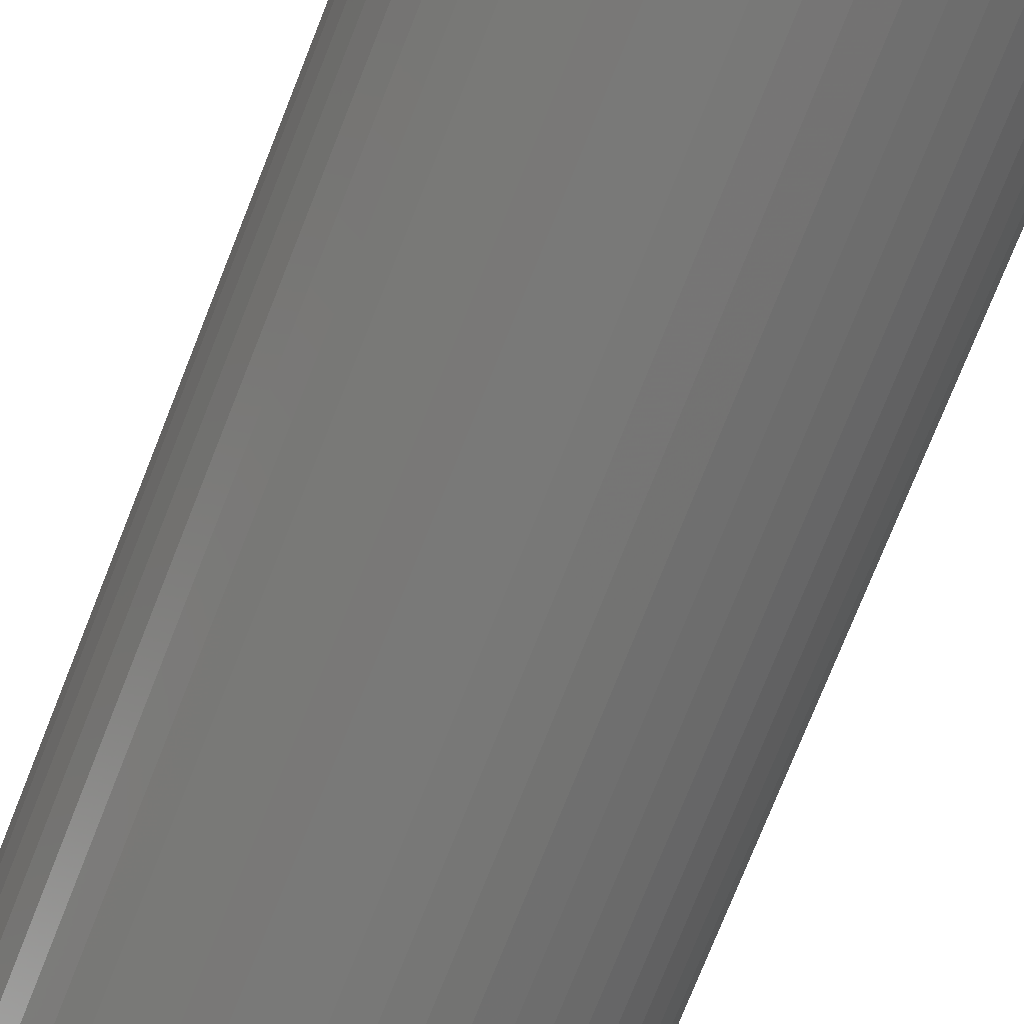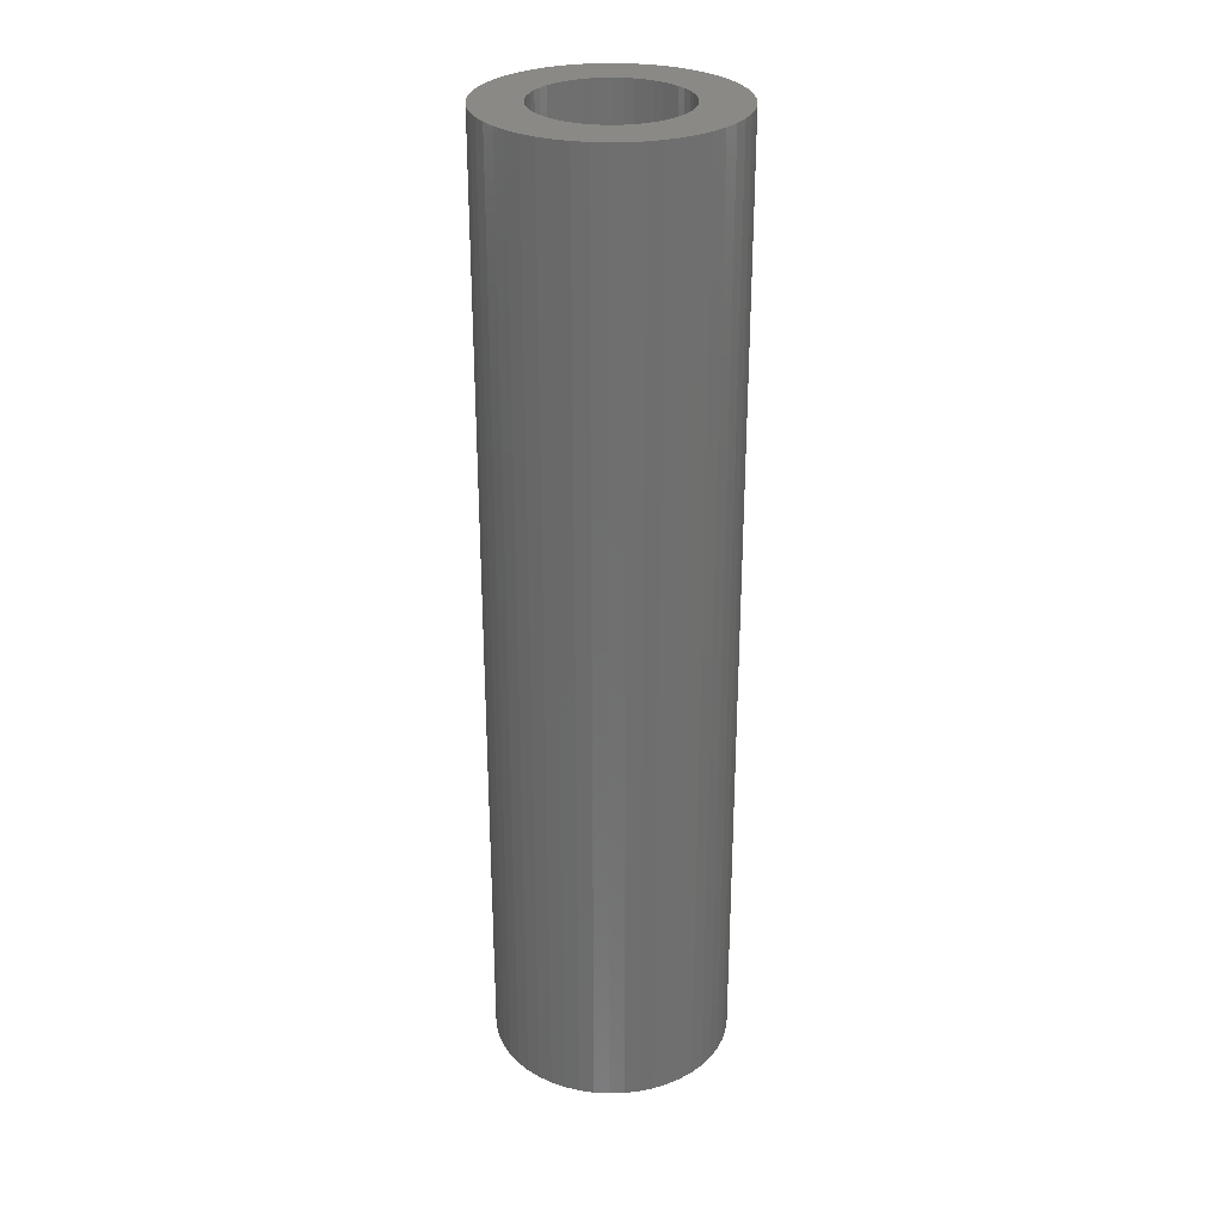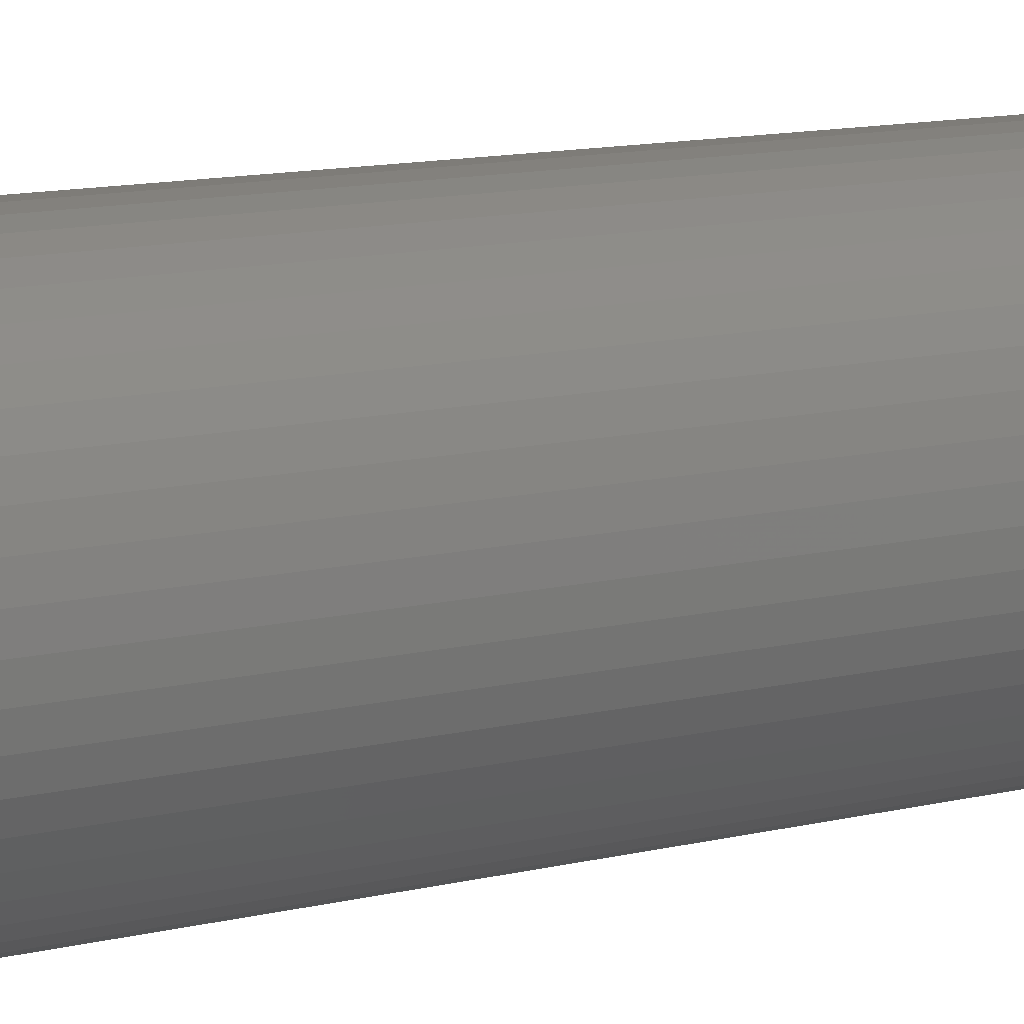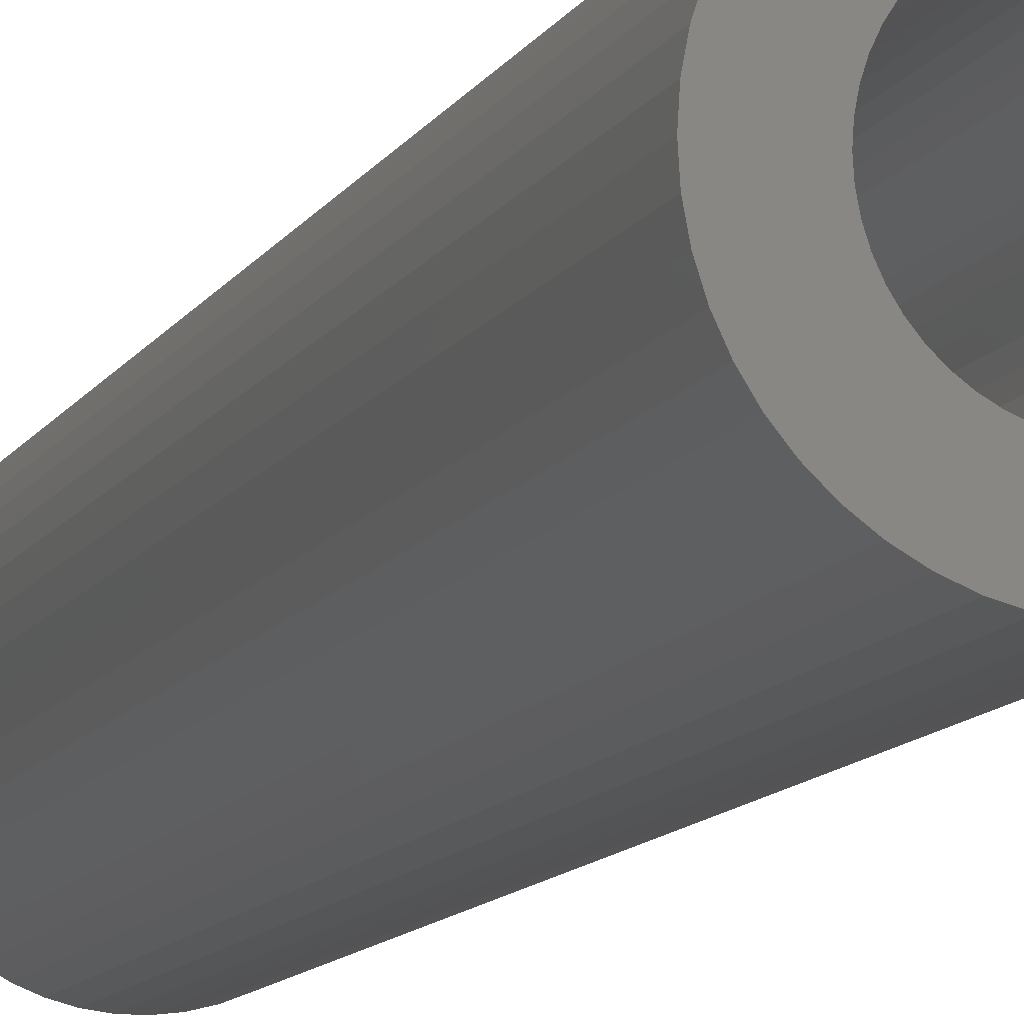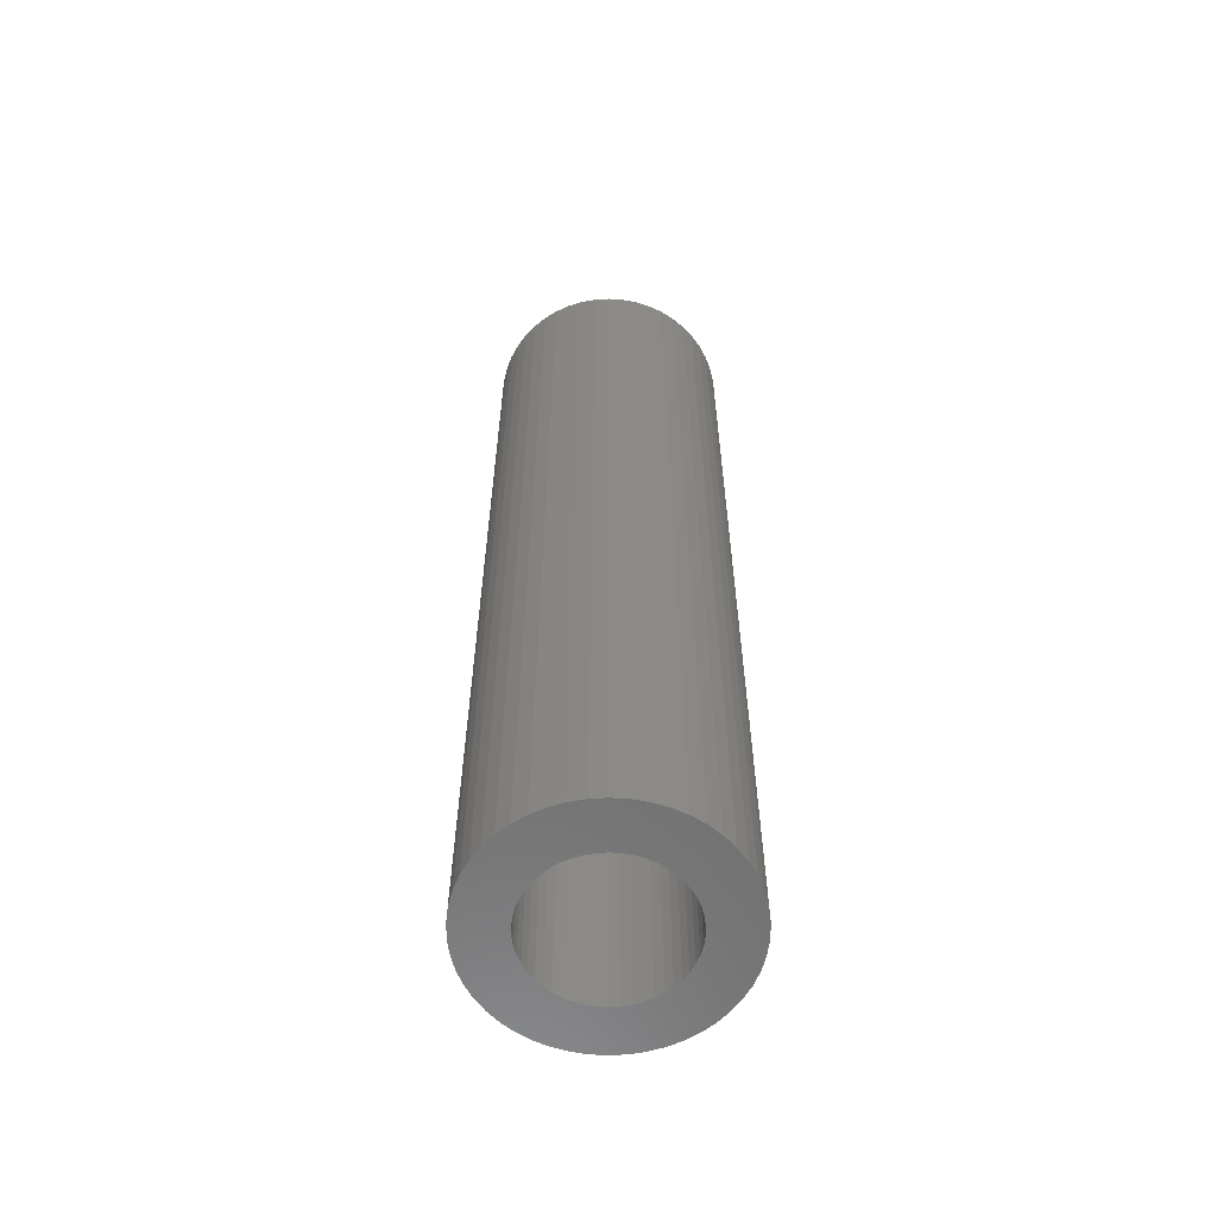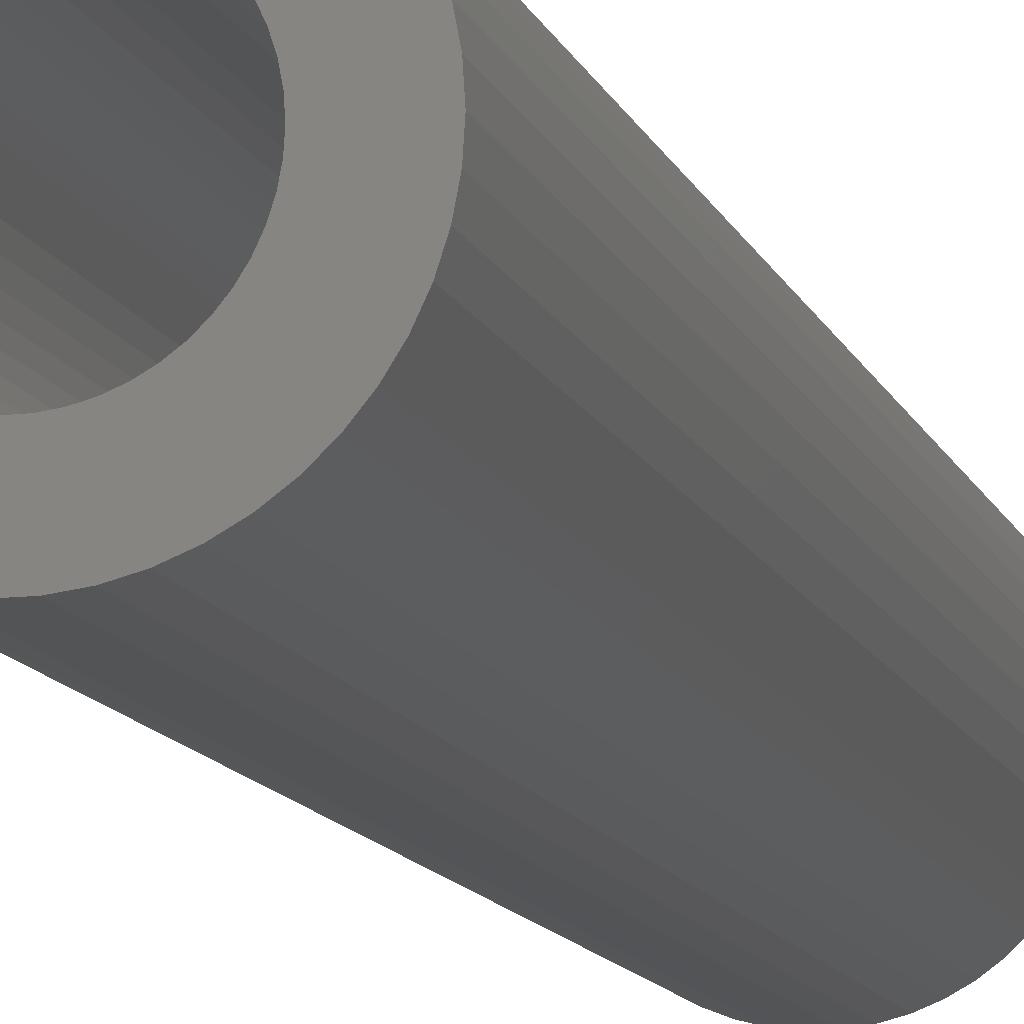
<metadata>
{"format":"stl","ext":"stl","renderer":"f3d","projection":"perspective","resolution":1024,"background":"white","views":[{"elev":-70.4,"azim":-21.1,"up":"+Y"},{"elev":28.9,"azim":-45.7,"up":"+Z"},{"elev":9.9,"azim":54.7,"up":"+Y"},{"elev":-11.2,"azim":161.1,"up":"+Y"},{"elev":-60.2,"azim":10.6,"up":"+Z"},{"elev":-11.9,"azim":15.4,"up":"+Y"}]}
</metadata>
<code>
# stl→obj: 200 verts, 400 faces
v 3 0 12
v 2.976 0.376 -12
v 2.976 0.376 12
v 3 0 -12
v -3 0 -12
v -2.976 0.376 12
v -2.976 0.376 -12
v -3 0 12
v 0.1884 2.994 -12
v -0.1884 2.994 12
v 0.1884 2.994 12
v -0.1884 2.994 -12
v -0.1884 -2.994 -12
v 0.1884 -2.994 12
v -0.1884 -2.994 12
v 0.1884 -2.994 -12
v 2.187 2.054 -12
v 1.912 2.312 12
v 2.187 2.054 12
v 1.912 2.312 -12
v -1.912 2.312 -12
v -2.187 2.054 12
v -1.912 2.312 12
v -2.187 2.054 -12
v -0.9271 2.853 -12
v -1.277 2.714 12
v -0.9271 2.853 12
v -1.277 2.714 -12
v 2.789 1.104 12
v 2.629 1.445 -12
v 2.629 1.445 12
v 2.789 1.104 -12
v 2.906 0.7461 -12
v 2.906 0.7461 12
v 1.277 2.714 -12
v 0.9271 2.853 12
v 1.277 2.714 12
v 0.9271 2.853 -12
v 0.5621 2.947 12
v 0.5621 2.947 -12
v 1.607 2.533 12
v 1.607 2.533 -12
v -2.789 1.104 -12
v -2.629 1.445 12
v -2.629 1.445 -12
v -2.789 1.104 12
v -2.427 1.763 12
v -2.427 1.763 -12
v -2.906 0.7461 -12
v -2.906 0.7461 12
v -1.607 2.533 -12
v -1.607 2.533 12
v -0.5621 2.947 -12
v -0.5621 2.947 12
v 2.789 -1.104 12
v 2.906 -0.7461 -12
v 2.906 -0.7461 12
v 2.789 -1.104 -12
v 0.5621 -2.947 12
v 0.5621 -2.947 -12
v 2.427 1.763 12
v 2.427 1.763 -12
v 1.8 0 12
v 1.786 0.2256 12
v 2.976 -0.376 12
v 1.743 0.4476 12
v 1.786 -0.2256 12
v 1.674 0.6626 12
v 1.577 0.8672 12
v 1.743 -0.4476 12
v 1.456 1.058 12
v 1.312 1.232 12
v 1.674 -0.6626 12
v 2.629 -1.445 12
v 1.147 1.387 12
v 0.9645 1.52 12
v 0.7664 1.629 12
v 0.5562 1.712 12
v 0.3373 1.768 12
v 0.113 1.796 12
v -0.113 1.796 12
v -0.3373 1.768 12
v -0.5562 1.712 12
v -0.7664 1.629 12
v -0.9645 1.52 12
v -1.147 1.387 12
v -1.312 1.232 12
v -1.456 1.058 12
v -1.577 0.8672 12
v -1.674 0.6626 12
v 1.577 -0.8672 12
v 2.427 -1.763 12
v 1.456 -1.058 12
v 2.187 -2.054 12
v 1.312 -1.232 12
v 1.912 -2.312 12
v 1.147 -1.387 12
v 1.607 -2.533 12
v 0.9645 -1.52 12
v 1.277 -2.714 12
v 0.7664 -1.629 12
v 0.9271 -2.853 12
v 0.5562 -1.712 12
v 0.3373 -1.768 12
v 0.113 -1.796 12
v -0.113 -1.796 12
v -0.3373 -1.768 12
v -0.5621 -2.947 12
v -0.5562 -1.712 12
v -0.9271 -2.853 12
v -0.7664 -1.629 12
v -1.277 -2.714 12
v -0.9645 -1.52 12
v -1.607 -2.533 12
v -1.147 -1.387 12
v -1.912 -2.312 12
v -1.312 -1.232 12
v -2.187 -2.054 12
v -1.456 -1.058 12
v -2.427 -1.763 12
v -1.577 -0.8672 12
v -2.629 -1.445 12
v -1.674 -0.6626 12
v -2.789 -1.104 12
v -1.743 -0.4476 12
v -2.906 -0.7461 12
v -1.786 -0.2256 12
v -2.976 -0.376 12
v -1.8 0 12
v -1.743 0.4476 12
v -1.786 0.2256 12
v 1.912 -2.312 -12
v 2.187 -2.054 -12
v 2.976 -0.376 -12
v -2.629 -1.445 -12
v -2.789 -1.104 -12
v 1.8 0 -12
v 1.786 -0.2256 -12
v 1.743 -0.4476 -12
v 1.786 0.2256 -12
v 1.674 -0.6626 -12
v 2.629 -1.445 -12
v 1.577 -0.8672 -12
v 2.427 -1.763 -12
v 1.743 0.4476 -12
v 1.456 -1.058 -12
v 1.312 -1.232 -12
v 1.674 0.6626 -12
v 1.147 -1.387 -12
v 1.607 -2.533 -12
v 0.9645 -1.52 -12
v 1.277 -2.714 -12
v 0.7664 -1.629 -12
v 0.9271 -2.853 -12
v 0.5562 -1.712 -12
v 0.3373 -1.768 -12
v 0.113 -1.796 -12
v -0.113 -1.796 -12
v -0.3373 -1.768 -12
v -0.5621 -2.947 -12
v -0.5562 -1.712 -12
v -0.9271 -2.853 -12
v -0.7664 -1.629 -12
v -1.277 -2.714 -12
v -0.9645 -1.52 -12
v -1.607 -2.533 -12
v -1.147 -1.387 -12
v -1.912 -2.312 -12
v -1.312 -1.232 -12
v -2.187 -2.054 -12
v -1.456 -1.058 -12
v -2.427 -1.763 -12
v -1.577 -0.8672 -12
v -1.674 -0.6626 -12
v 1.577 0.8672 -12
v 1.456 1.058 -12
v 1.312 1.232 -12
v 1.147 1.387 -12
v 0.9645 1.52 -12
v 0.7664 1.629 -12
v 0.5562 1.712 -12
v 0.3373 1.768 -12
v 0.113 1.796 -12
v -0.113 1.796 -12
v -0.3373 1.768 -12
v -0.5562 1.712 -12
v -0.7664 1.629 -12
v -0.9645 1.52 -12
v -1.147 1.387 -12
v -1.312 1.232 -12
v -1.456 1.058 -12
v -1.577 0.8672 -12
v -1.674 0.6626 -12
v -1.743 0.4476 -12
v -1.786 0.2256 -12
v -1.8 0 -12
v -1.743 -0.4476 -12
v -2.906 -0.7461 -12
v -1.786 -0.2256 -12
v -2.976 -0.376 -12
f 1 2 3
f 2 1 4
f 5 6 7
f 6 5 8
f 9 10 11
f 10 9 12
f 13 14 15
f 14 13 16
f 17 18 19
f 18 17 20
f 21 22 23
f 22 21 24
f 25 26 27
f 26 25 28
f 29 30 31
f 30 29 32
f 3 33 34
f 33 3 2
f 35 36 37
f 36 35 38
f 38 39 36
f 39 38 40
f 20 41 18
f 41 20 42
f 43 44 45
f 44 43 46
f 45 47 48
f 47 45 44
f 49 46 43
f 46 49 50
f 51 23 52
f 23 51 21
f 53 27 54
f 27 53 25
f 55 56 57
f 56 55 58
f 16 59 14
f 59 16 60
f 34 32 29
f 32 34 33
f 61 17 19
f 17 61 62
f 31 62 61
f 62 31 30
f 40 11 39
f 11 40 9
f 48 22 24
f 22 48 47
f 7 50 49
f 50 7 6
f 63 1 3
f 64 3 34
f 1 63 65
f 66 34 29
f 67 65 63
f 68 29 31
f 65 67 57
f 69 31 61
f 70 57 67
f 71 61 19
f 57 70 55
f 72 19 18
f 73 55 70
f 55 73 74
f 3 64 63
f 34 66 64
f 29 68 66
f 75 18 41
f 31 69 68
f 61 71 69
f 19 72 71
f 76 41 37
f 18 75 72
f 41 76 75
f 77 37 36
f 37 77 76
f 78 36 39
f 36 78 77
f 39 79 78
f 11 79 39
f 11 80 79
f 11 81 80
f 10 81 11
f 10 82 81
f 54 82 10
f 82 54 83
f 27 83 54
f 83 27 84
f 26 84 27
f 84 26 85
f 52 85 26
f 85 52 86
f 23 86 52
f 86 23 87
f 22 87 23
f 87 22 88
f 47 88 22
f 88 47 89
f 89 44 90
f 44 89 47
f 91 74 73
f 74 91 92
f 93 92 91
f 92 93 94
f 95 94 93
f 94 95 96
f 97 96 95
f 96 97 98
f 99 98 97
f 98 99 100
f 101 100 99
f 100 101 102
f 103 102 101
f 102 103 59
f 104 59 103
f 104 14 59
f 105 14 104
f 106 14 105
f 106 15 14
f 107 15 106
f 108 107 109
f 107 108 15
f 110 109 111
f 109 110 108
f 112 111 113
f 114 113 115
f 111 112 110
f 116 115 117
f 118 117 119
f 120 119 121
f 113 114 112
f 122 121 123
f 124 123 125
f 126 125 127
f 115 116 114
f 128 127 129
f 46 90 44
f 90 46 130
f 117 118 116
f 50 130 46
f 119 120 118
f 130 50 131
f 121 122 120
f 6 131 50
f 123 124 122
f 131 6 129
f 125 126 124
f 8 129 6
f 127 128 126
f 129 8 128
f 28 52 26
f 52 28 51
f 12 54 10
f 54 12 53
f 132 94 96
f 94 132 133
f 57 134 65
f 134 57 56
f 135 124 136
f 124 135 122
f 137 4 134
f 138 134 56
f 4 137 2
f 139 56 58
f 140 2 137
f 141 58 142
f 2 140 33
f 143 142 144
f 145 33 140
f 146 144 133
f 33 145 32
f 147 133 132
f 148 32 145
f 32 148 30
f 134 138 137
f 56 139 138
f 58 141 139
f 149 132 150
f 142 143 141
f 144 146 143
f 133 147 146
f 151 150 152
f 132 149 147
f 150 151 149
f 153 152 154
f 152 153 151
f 155 154 60
f 154 155 153
f 60 156 155
f 16 156 60
f 16 157 156
f 16 158 157
f 13 158 16
f 13 159 158
f 160 159 13
f 159 160 161
f 162 161 160
f 161 162 163
f 164 163 162
f 163 164 165
f 166 165 164
f 165 166 167
f 168 167 166
f 167 168 169
f 170 169 168
f 169 170 171
f 172 171 170
f 171 172 173
f 173 135 174
f 135 173 172
f 175 30 148
f 30 175 62
f 176 62 175
f 62 176 17
f 177 17 176
f 17 177 20
f 178 20 177
f 20 178 42
f 179 42 178
f 42 179 35
f 180 35 179
f 35 180 38
f 181 38 180
f 38 181 40
f 182 40 181
f 182 9 40
f 183 9 182
f 184 9 183
f 184 12 9
f 185 12 184
f 53 185 186
f 185 53 12
f 25 186 187
f 186 25 53
f 28 187 188
f 51 188 189
f 187 28 25
f 21 189 190
f 24 190 191
f 48 191 192
f 188 51 28
f 45 192 193
f 43 193 194
f 49 194 195
f 189 21 51
f 7 195 196
f 136 174 135
f 174 136 197
f 190 24 21
f 198 197 136
f 191 48 24
f 197 198 199
f 192 45 48
f 200 199 198
f 193 43 45
f 199 200 196
f 194 49 43
f 5 196 200
f 195 7 49
f 196 5 7
f 154 100 102
f 100 154 152
f 42 37 41
f 37 42 35
f 152 98 100
f 98 152 150
f 74 58 55
f 58 74 142
f 94 144 92
f 144 94 133
f 65 4 1
f 4 65 134
f 164 110 112
f 110 164 162
f 162 108 110
f 108 162 160
f 170 116 118
f 116 170 168
f 136 126 198
f 126 136 124
f 60 102 59
f 102 60 154
f 150 96 98
f 96 150 132
f 92 142 74
f 142 92 144
f 160 15 108
f 15 160 13
f 168 114 116
f 114 168 166
f 172 122 135
f 122 172 120
f 198 128 200
f 128 198 126
f 200 8 5
f 8 200 128
f 166 112 114
f 112 166 164
f 170 120 172
f 120 170 118
f 137 64 140
f 64 137 63
f 129 195 131
f 195 129 196
f 184 80 81
f 80 184 183
f 178 72 75
f 72 178 177
f 190 86 87
f 86 190 189
f 187 83 84
f 83 187 186
f 148 69 175
f 69 148 68
f 140 66 145
f 66 140 64
f 181 77 78
f 77 181 180
f 182 78 79
f 78 182 181
f 179 75 76
f 75 179 178
f 90 192 89
f 192 90 193
f 89 191 88
f 191 89 192
f 130 193 90
f 193 130 194
f 189 85 86
f 85 189 188
f 185 81 82
f 81 185 184
f 138 63 137
f 63 138 67
f 156 105 104
f 105 156 157
f 145 68 148
f 68 145 66
f 176 72 177
f 72 176 71
f 175 71 176
f 71 175 69
f 183 79 80
f 79 183 182
f 180 76 77
f 76 180 179
f 88 190 87
f 190 88 191
f 131 194 130
f 194 131 195
f 188 84 85
f 84 188 187
f 186 82 83
f 82 186 185
f 141 70 139
f 70 141 73
f 139 67 138
f 67 139 70
f 123 197 125
f 197 123 174
f 153 103 101
f 103 153 155
f 155 104 103
f 104 155 156
f 151 101 99
f 101 151 153
f 147 97 95
f 97 147 149
f 143 73 141
f 73 143 91
f 147 93 146
f 93 147 95
f 161 111 109
f 111 161 163
f 117 171 119
f 171 117 169
f 127 196 129
f 196 127 199
f 149 99 97
f 99 149 151
f 146 91 143
f 91 146 93
f 157 106 105
f 106 157 158
f 158 107 106
f 107 158 159
f 159 109 107
f 109 159 161
f 165 115 113
f 115 165 167
f 167 117 115
f 117 167 169
f 125 199 127
f 199 125 197
f 163 113 111
f 113 163 165
f 119 173 121
f 173 119 171
f 121 174 123
f 174 121 173

</code>
